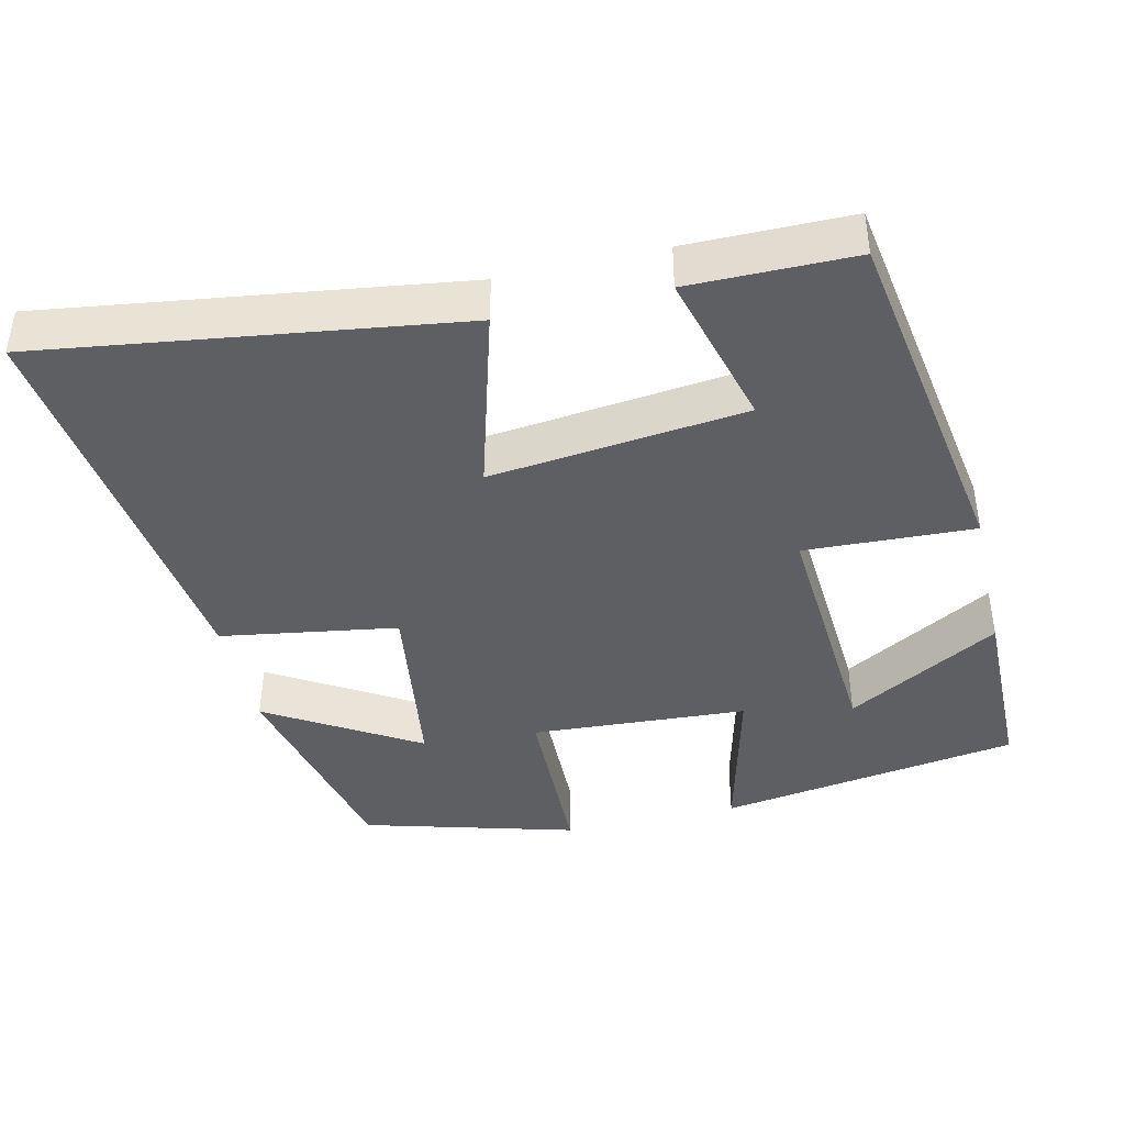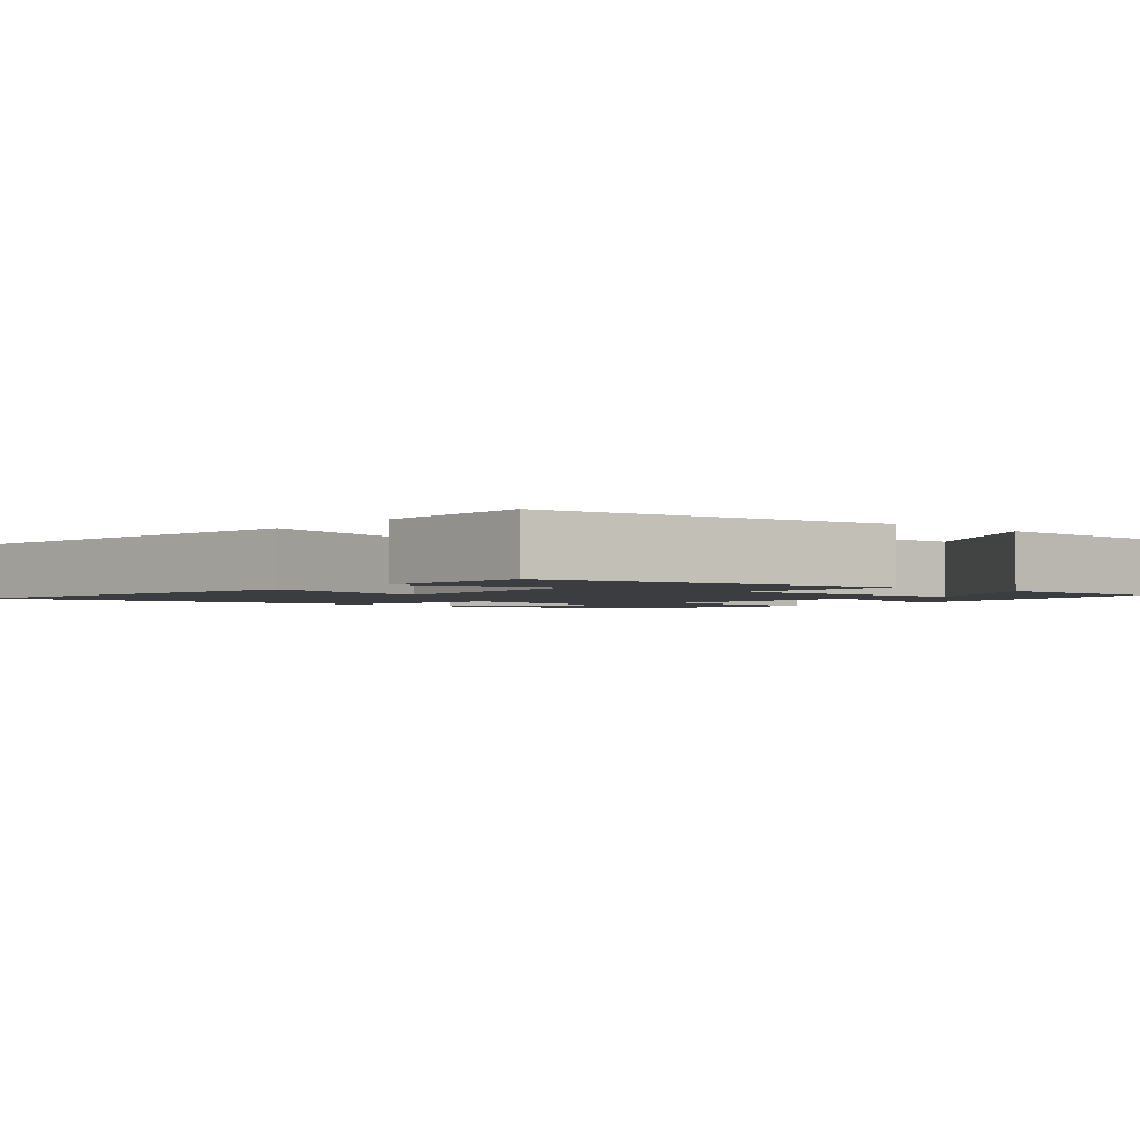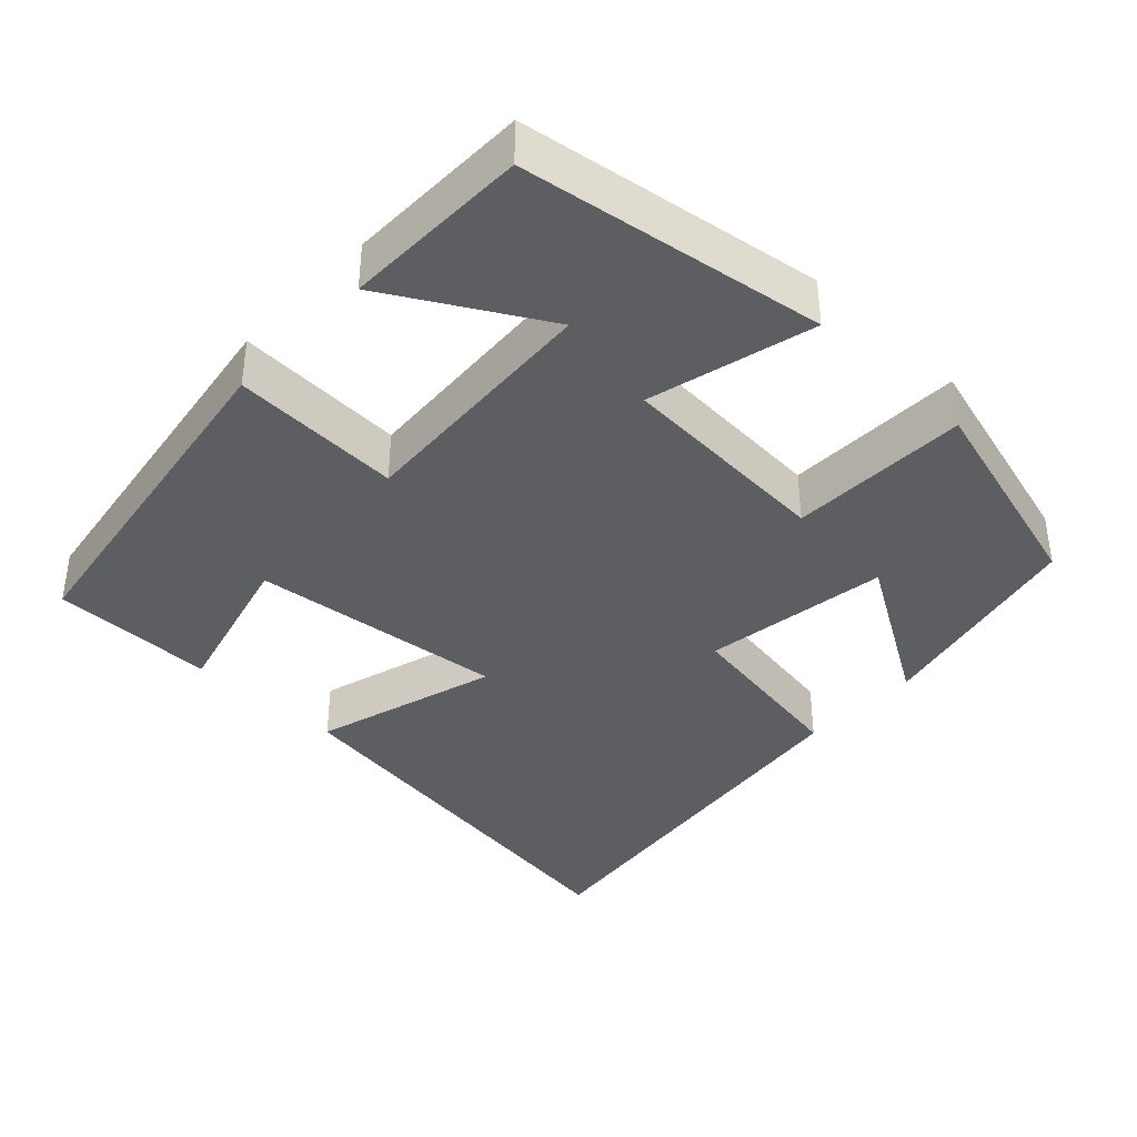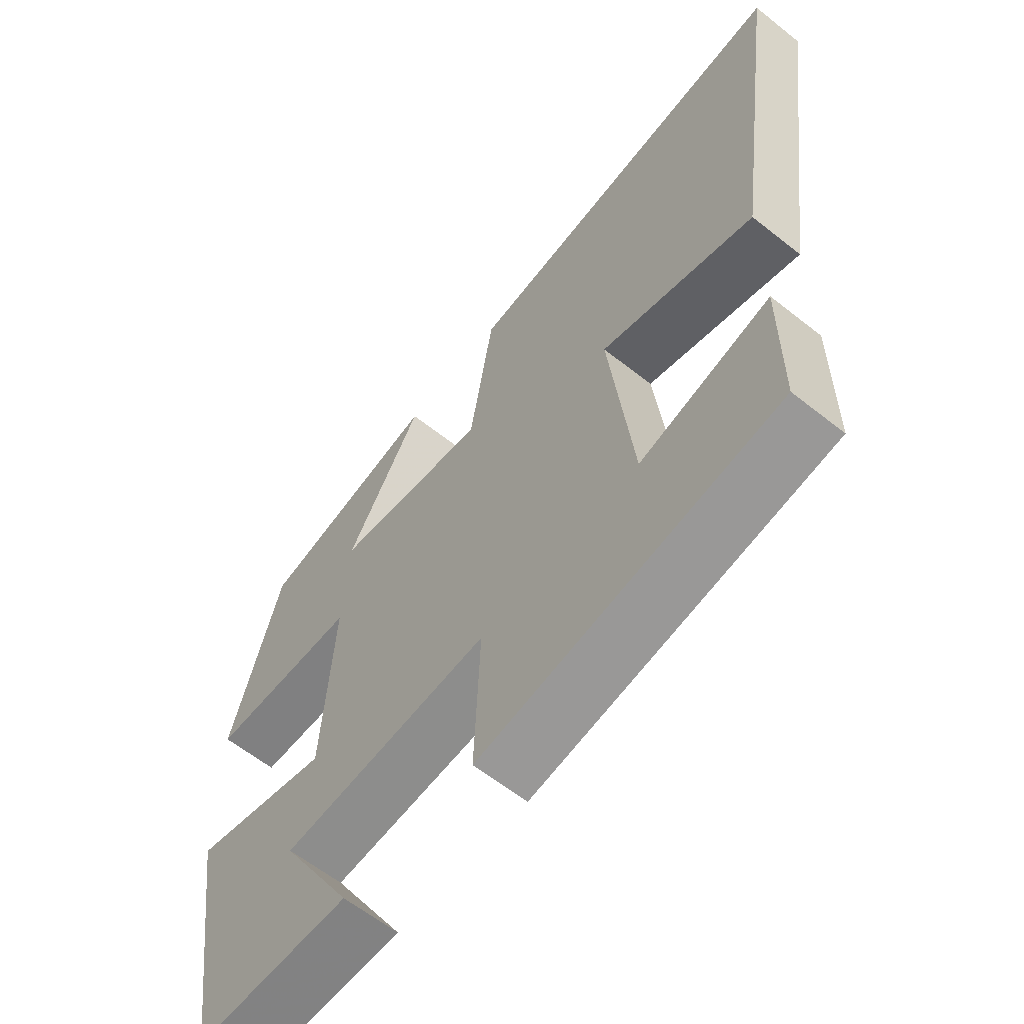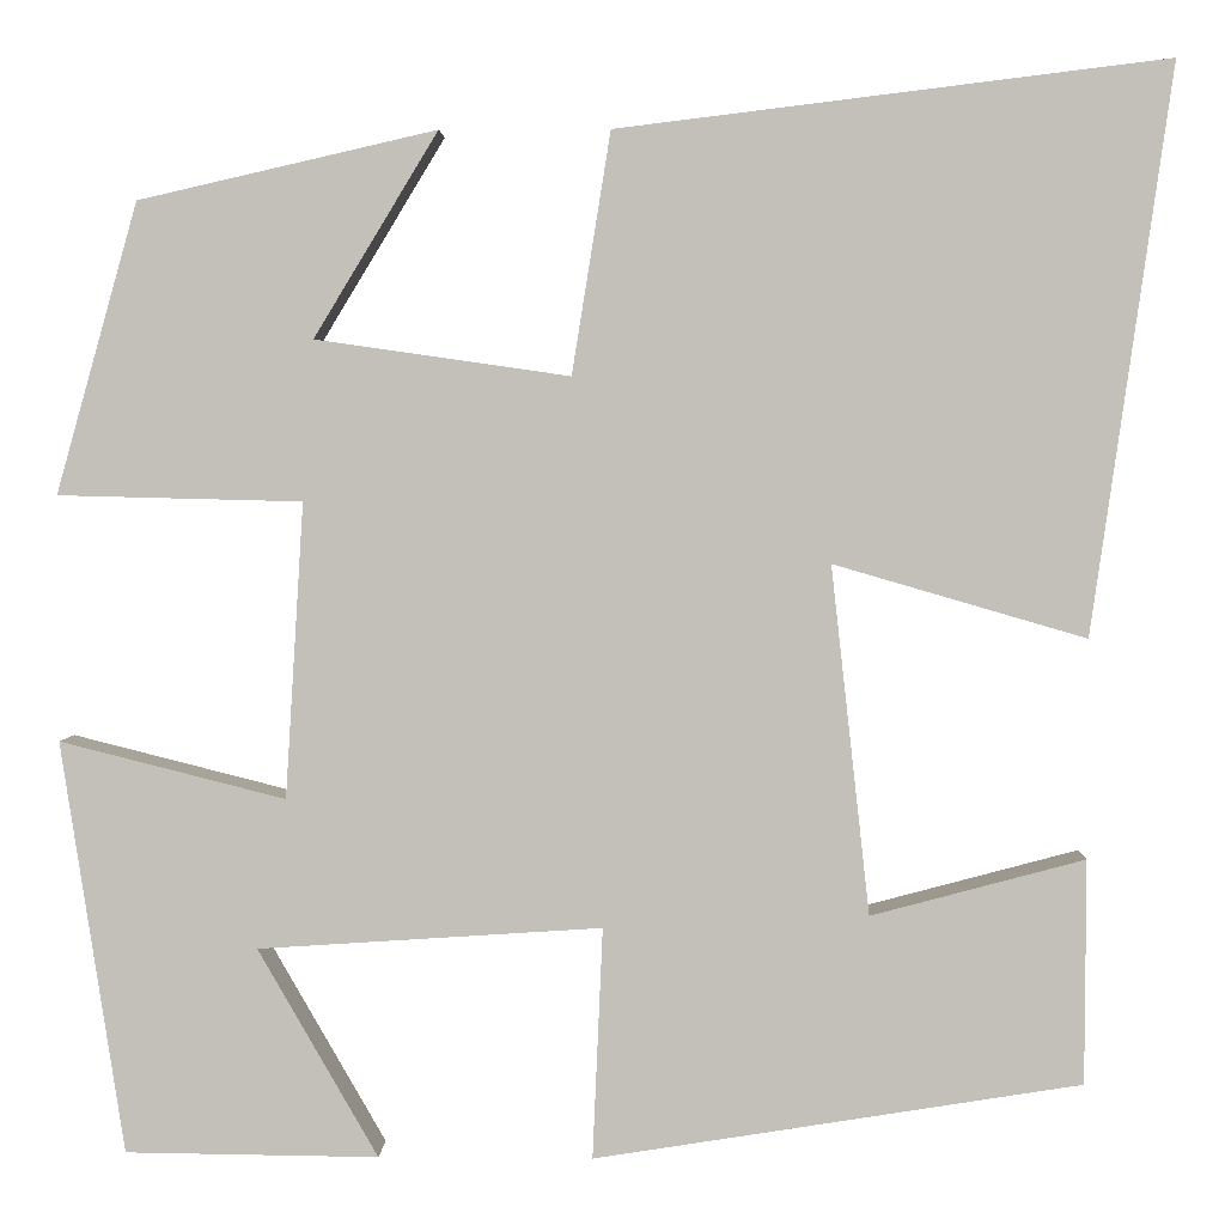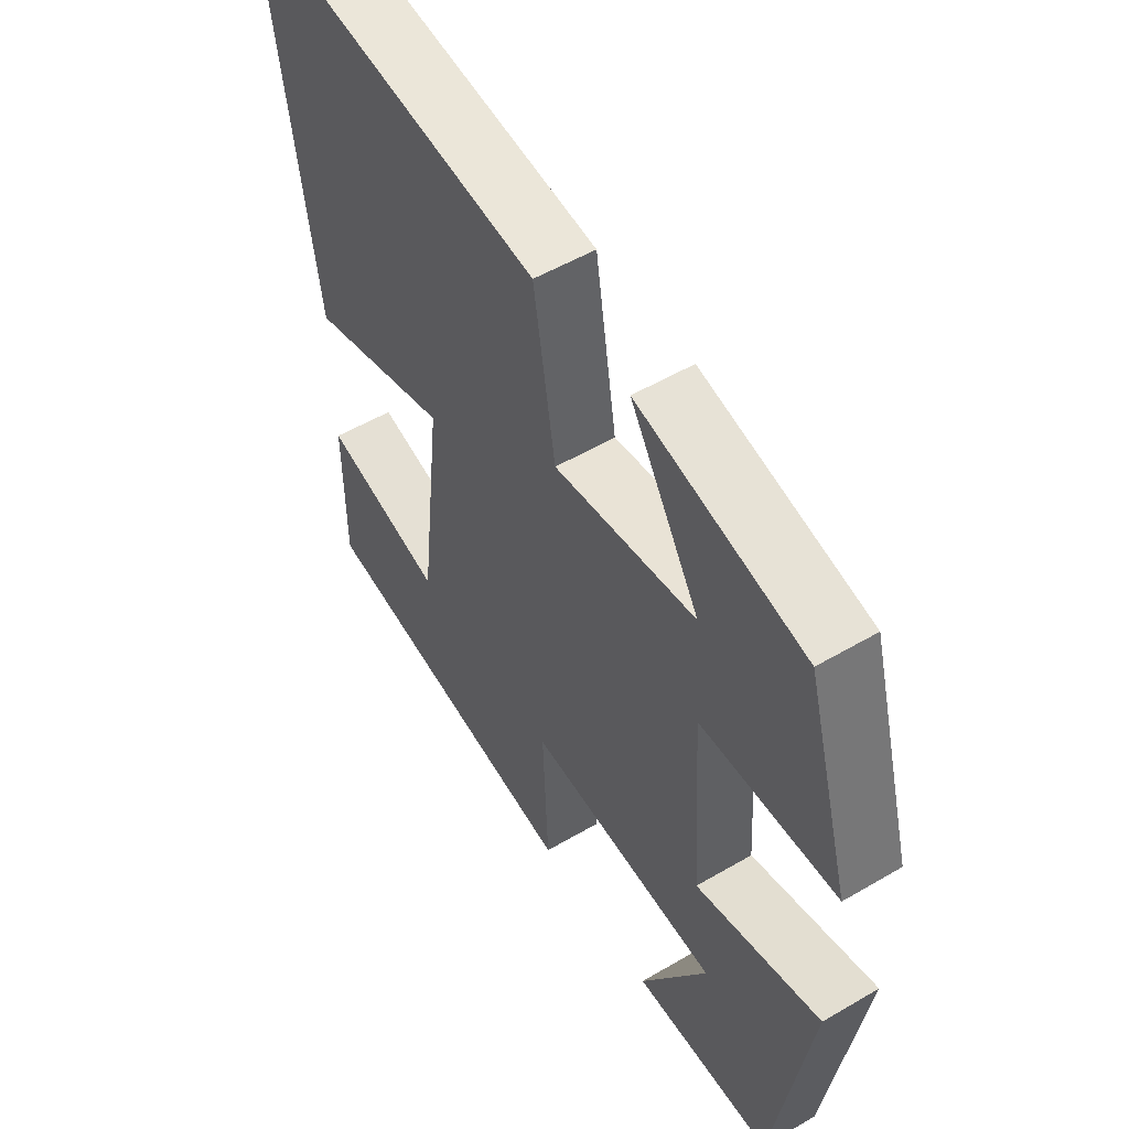
<metadata>
{"format":"obj","ext":"obj","renderer":"f3d","projection":"perspective","resolution":1024,"background":"white","views":[{"elev":-41.7,"azim":103.2,"up":"+Y"},{"elev":-2.3,"azim":139.3,"up":"+Y"},{"elev":-38.6,"azim":-133.5,"up":"+Y"},{"elev":-61.3,"azim":51.0,"up":"+Z"},{"elev":2.8,"azim":1.7,"up":"+Z"},{"elev":53.3,"azim":-122.1,"up":"+Z"}]}
</metadata>
<code>
v -0.42 0.07 0.433
v -0.127 0.07 0.5
v -0.249 0.07 0.299
v 0.001 0.07 0.263
v 0.039 0.07 0.5
v 0.579 0.07 0.566
v 0.5 0.07 0.01
v 0.252 0.07 0.082
v 0.29 0.07 -0.26
v 0.5 0.07 -0.204
v 0.499 0.07 -0.424
v 0.021 0.07 -0.5
v 0.031 0.07 -0.273
v -0.307 0.07 -0.295
v -0.189 0.07 -0.5
v -0.438 0.07 -0.497
v -0.5 0.07 -0.092
v -0.278 0.07 -0.148
v -0.26 0.07 0.142
v -0.5 0.07 0.148
v -0.42 0 0.433
v -0.127 0 0.5
v -0.249 0 0.299
v 0.001 0 0.263
v 0.039 0 0.5
v 0.579 0 0.566
v 0.5 0 0.01
v 0.252 0 0.082
v 0.29 0 -0.26
v 0.5 0 -0.204
v 0.499 0 -0.424
v 0.021 0 -0.5
v 0.031 0 -0.273
v -0.307 0 -0.295
v -0.189 0 -0.5
v -0.438 0 -0.497
v -0.5 0 -0.092
v -0.278 0 -0.148
v -0.26 0 0.142
v -0.5 0 0.148
f 19 20 1
f 16 17 18
f 14 15 16
f 14 16 18
f 13 14 18
f 11 12 13
f 11 13 18 19
f 9 10 11
f 6 7 8
f 5 6 8
f 4 5 8
f 3 4 8 9
f 1 2 3
f 1 3 9
f 19 1 9
f 9 11 19
f 21 40 39
f 38 37 36
f 36 35 34
f 38 36 34
f 38 34 33
f 33 32 31
f 39 38 33 31
f 31 30 29
f 28 27 26
f 28 26 25
f 28 25 24
f 29 28 24 23
f 23 22 21
f 29 23 21
f 29 21 39
f 39 31 29
f 1 21 22 2
f 2 22 23 3
f 3 23 24 4
f 4 24 25 5
f 5 25 26 6
f 6 26 27 7
f 7 27 28 8
f 8 28 29 9
f 9 29 30 10
f 10 30 31 11
f 11 31 32 12
f 12 32 33 13
f 13 33 34 14
f 14 34 35 15
f 15 35 36 16
f 16 36 37 17
f 17 37 38 18
f 18 38 39 19
f 19 39 40 20
f 20 40 21 1

</code>
